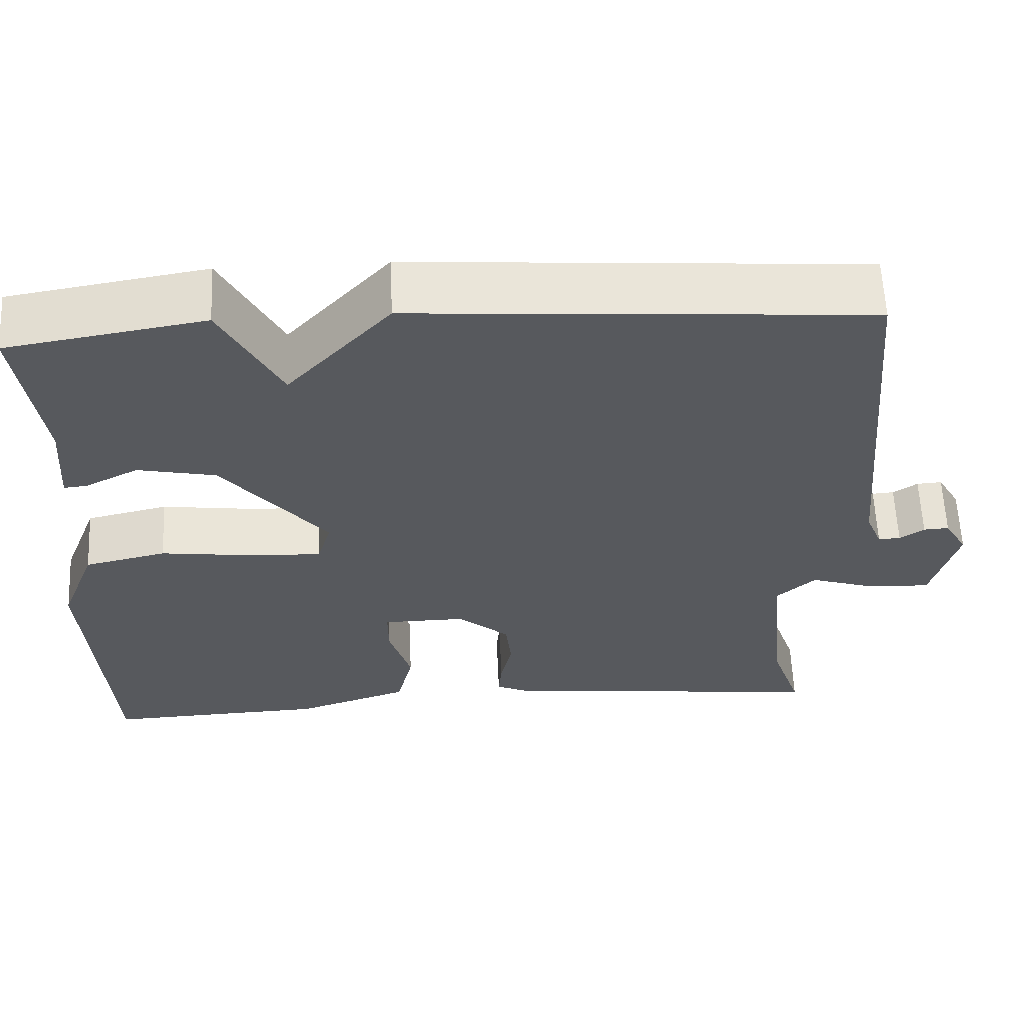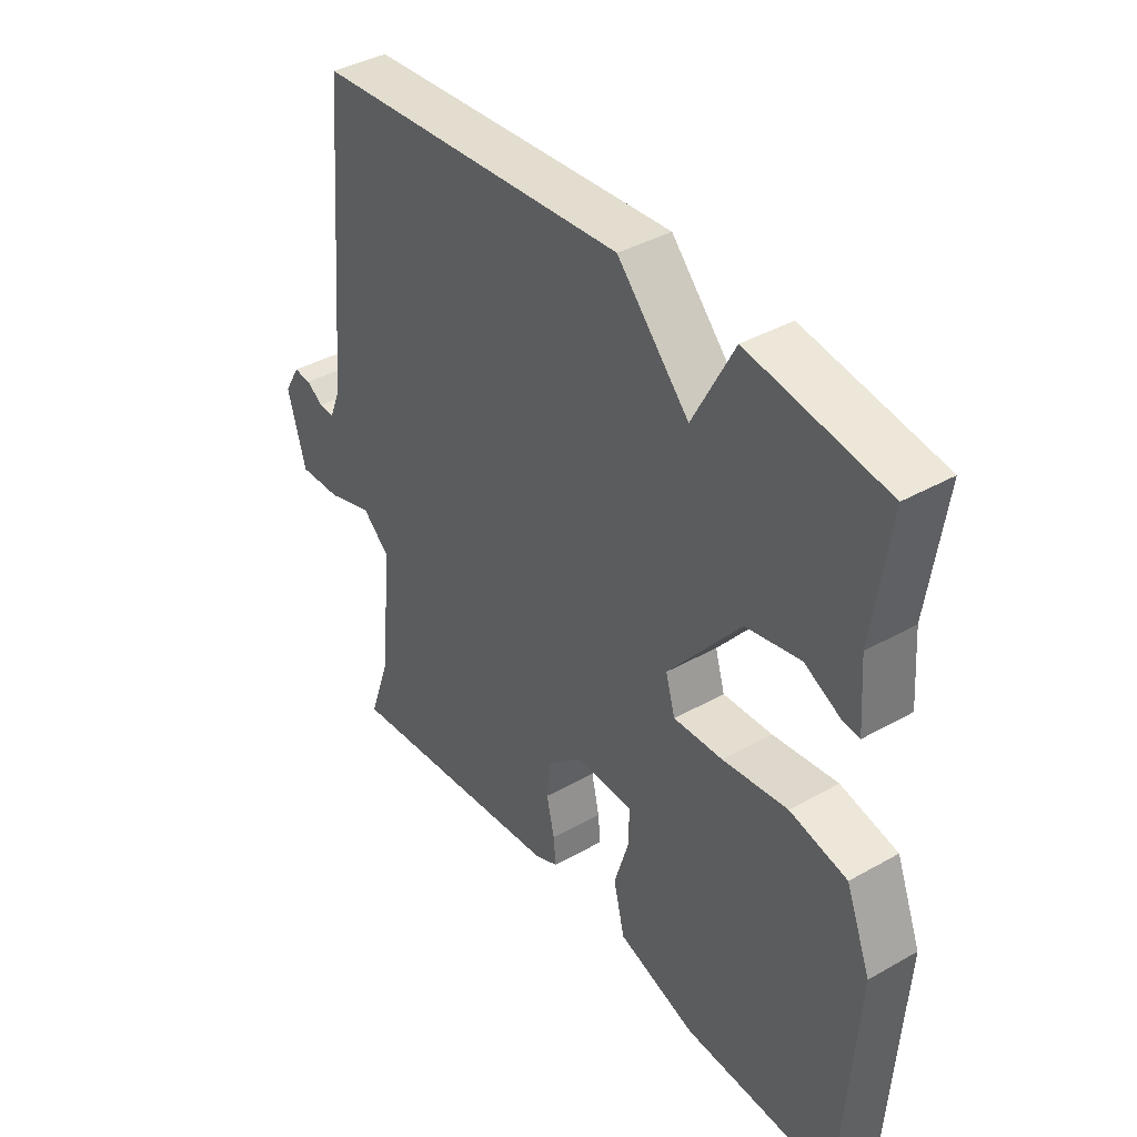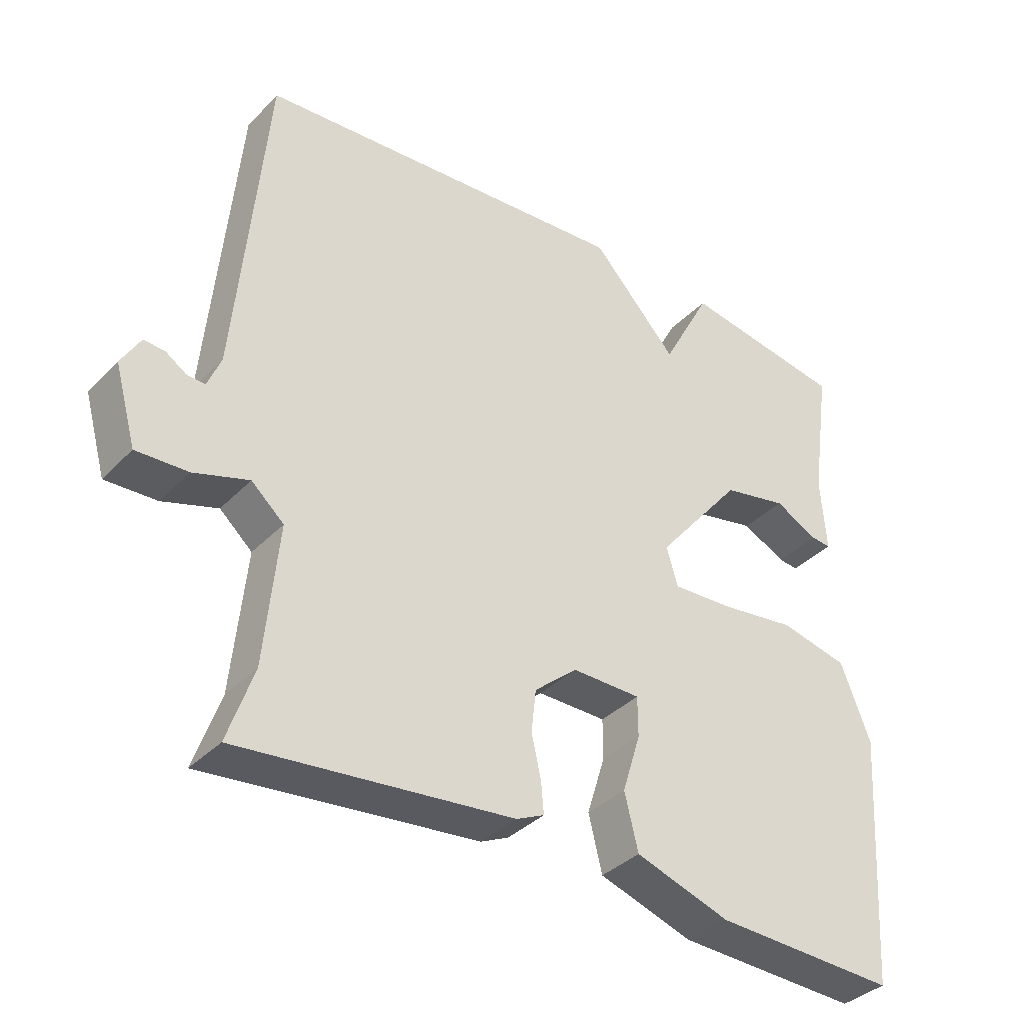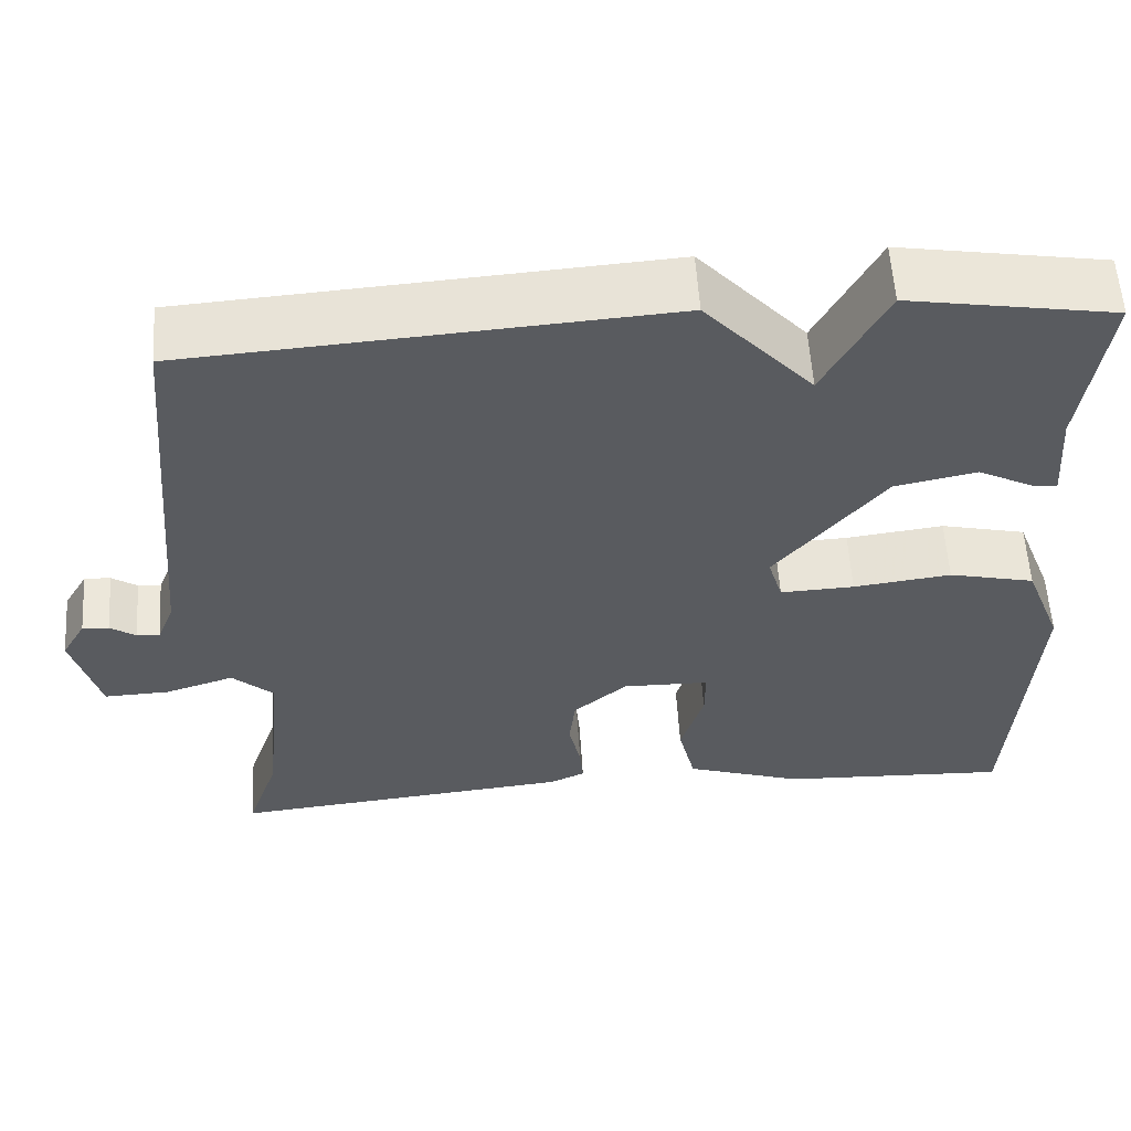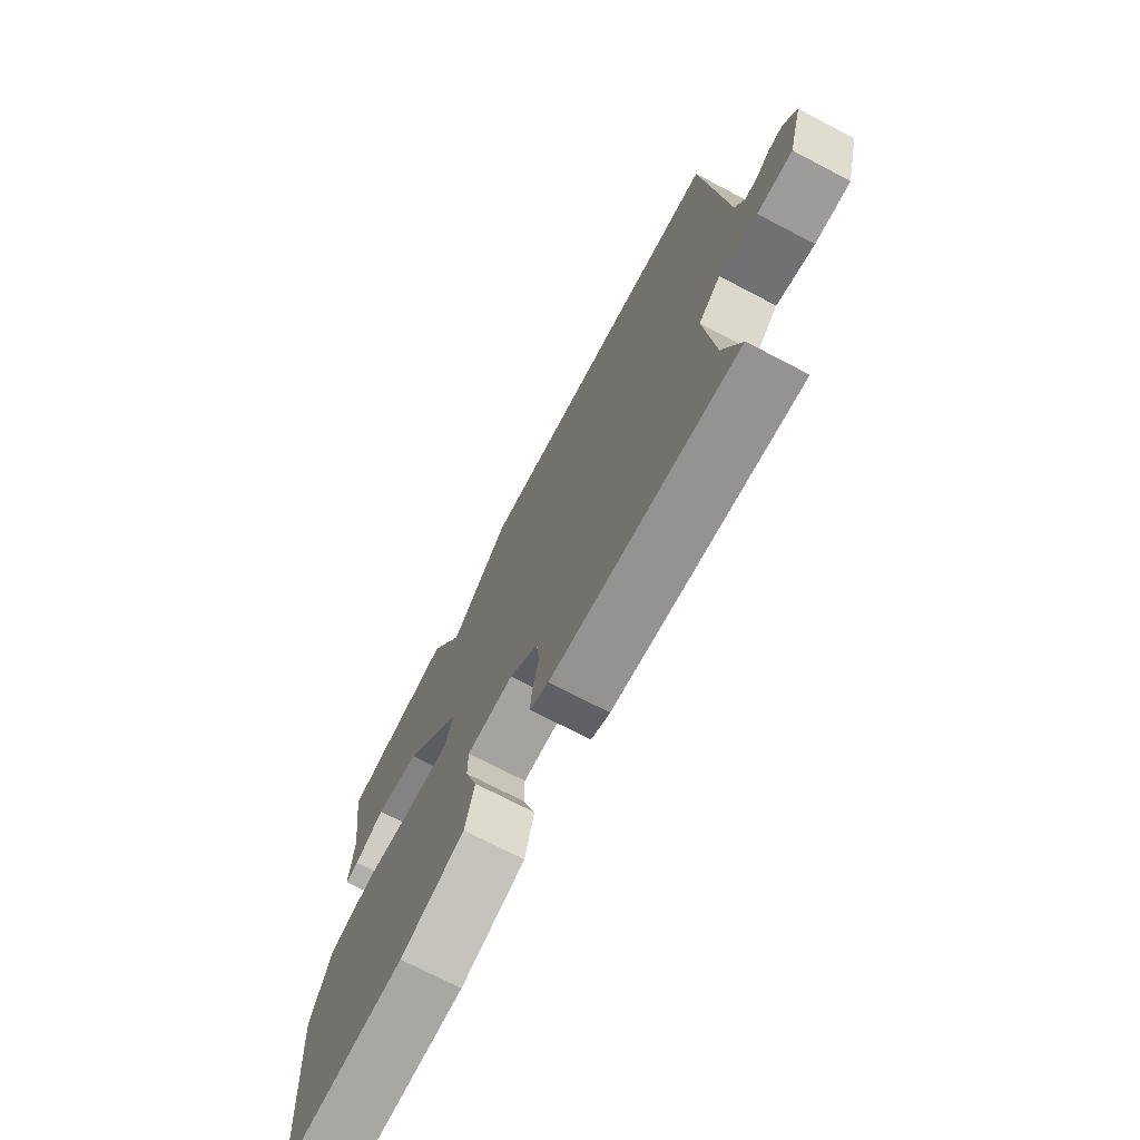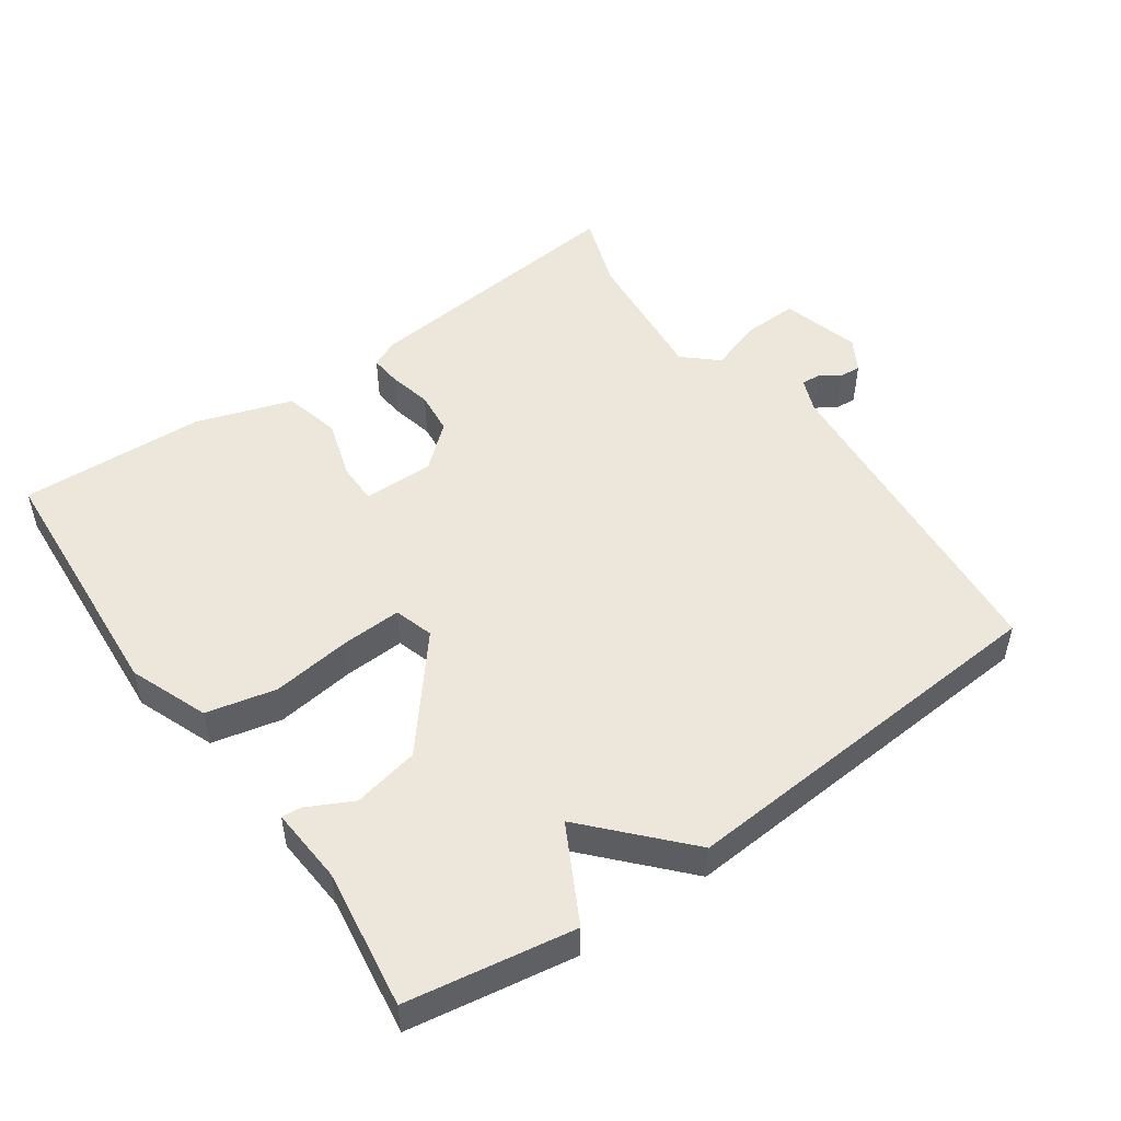
<metadata>
{"format":"obj","ext":"obj","renderer":"f3d","projection":"perspective","resolution":1024,"background":"white","views":[{"elev":60.5,"azim":-2.6,"up":"+Z"},{"elev":39.2,"azim":-125.2,"up":"+Z"},{"elev":-36.4,"azim":142.4,"up":"+Z"},{"elev":57.3,"azim":176.4,"up":"+Z"},{"elev":-72.4,"azim":62.4,"up":"+Z"},{"elev":50.4,"azim":-35.1,"up":"+Y"}]}
</metadata>
<code>
v -0.5 0.07 0.5
v -0.258 0.07 0.54
v -0.185 0.07 0.402
v -0.058 0.07 0.54
v 0.5 0.07 0.5
v 0.543 0.07 0.018
v 0.563 0.07 -0.031
v 0.59 0.07 -0.029
v 0.62 0.07 -0.009
v 0.651 0.07 -0.007
v 0.679 0.07 -0.055
v 0.647 0.07 -0.169
v 0.571 0.07 -0.166
v 0.49 0.07 -0.14
v 0.442 0.07 -0.183
v 0.462 0.07 -0.39
v 0.5 0.07 -0.5
v 0.097 0.07 -0.458
v 0.056 0.07 -0.439
v 0.06 0.07 -0.393
v 0.074 0.07 -0.331
v 0.067 0.07 -0.268
v 0.004 0.07 -0.214
v -0.098 0.07 -0.215
v -0.098 0.07 -0.274
v -0.071 0.07 -0.361
v -0.091 0.07 -0.443
v -0.23 0.07 -0.489
v -0.5 0.07 -0.5
v -0.525 0.07 -0.127
v -0.481 0.07 -0.014
v -0.38 0.07 0.009
v -0.265 0.07 -0.006
v -0.178 0.07 -0.01
v -0.161 0.07 0.047
v -0.289 0.07 0.203
v -0.385 0.07 0.223
v -0.45 0.07 0.19
v -0.479 0.07 0.187
v -0.471 0.07 0.298
v -0.5 0 0.5
v -0.258 0 0.54
v -0.185 0 0.402
v -0.058 0 0.54
v 0.5 0 0.5
v 0.543 0 0.018
v 0.563 0 -0.031
v 0.59 0 -0.029
v 0.62 0 -0.009
v 0.651 0 -0.007
v 0.679 0 -0.055
v 0.647 0 -0.169
v 0.571 0 -0.166
v 0.49 0 -0.14
v 0.442 0 -0.183
v 0.462 0 -0.39
v 0.5 0 -0.5
v 0.097 0 -0.458
v 0.056 0 -0.439
v 0.06 0 -0.393
v 0.074 0 -0.331
v 0.067 0 -0.268
v 0.004 0 -0.214
v -0.098 0 -0.215
v -0.098 0 -0.274
v -0.071 0 -0.361
v -0.091 0 -0.443
v -0.23 0 -0.489
v -0.5 0 -0.5
v -0.525 0 -0.127
v -0.481 0 -0.014
v -0.38 0 0.009
v -0.265 0 -0.006
v -0.178 0 -0.01
v -0.161 0 0.047
v -0.289 0 0.203
v -0.385 0 0.223
v -0.45 0 0.19
v -0.479 0 0.187
v -0.471 0 0.298
f 37 38 39 40
f 1 2 3
f 40 1 3
f 37 40 3
f 36 37 3
f 4 5 6
f 3 4 6
f 36 3 6
f 35 36 6
f 34 35 6 7
f 31 32 33
f 30 31 33
f 29 30 33
f 28 29 33
f 27 28 33
f 26 27 33
f 25 26 33
f 24 25 33 34
f 23 24 34 7
f 19 20 21
f 18 19 21
f 17 18 21
f 16 17 21
f 15 16 21 22
f 23 7 8
f 22 23 8
f 15 22 8
f 14 15 8
f 12 13 14
f 11 12 14
f 10 11 14
f 9 10 14
f 8 9 14
f 80 79 78 77
f 43 42 41
f 43 41 80
f 43 80 77
f 43 77 76
f 46 45 44
f 46 44 43
f 46 43 76
f 46 76 75
f 47 46 75 74
f 73 72 71
f 73 71 70
f 73 70 69
f 73 69 68
f 73 68 67
f 73 67 66
f 73 66 65
f 74 73 65 64
f 47 74 64 63
f 61 60 59
f 61 59 58
f 61 58 57
f 61 57 56
f 62 61 56 55
f 48 47 63
f 48 63 62
f 48 62 55
f 48 55 54
f 54 53 52
f 54 52 51
f 54 51 50
f 54 50 49
f 54 49 48
f 1 41 42 2
f 2 42 43 3
f 3 43 44 4
f 4 44 45 5
f 5 45 46 6
f 6 46 47 7
f 7 47 48 8
f 8 48 49 9
f 9 49 50 10
f 10 50 51 11
f 11 51 52 12
f 12 52 53 13
f 13 53 54 14
f 14 54 55 15
f 15 55 56 16
f 16 56 57 17
f 17 57 58 18
f 18 58 59 19
f 19 59 60 20
f 20 60 61 21
f 21 61 62 22
f 22 62 63 23
f 23 63 64 24
f 24 64 65 25
f 25 65 66 26
f 26 66 67 27
f 27 67 68 28
f 28 68 69 29
f 29 69 70 30
f 30 70 71 31
f 31 71 72 32
f 32 72 73 33
f 33 73 74 34
f 34 74 75 35
f 35 75 76 36
f 36 76 77 37
f 37 77 78 38
f 38 78 79 39
f 39 79 80 40
f 40 80 41 1

</code>
